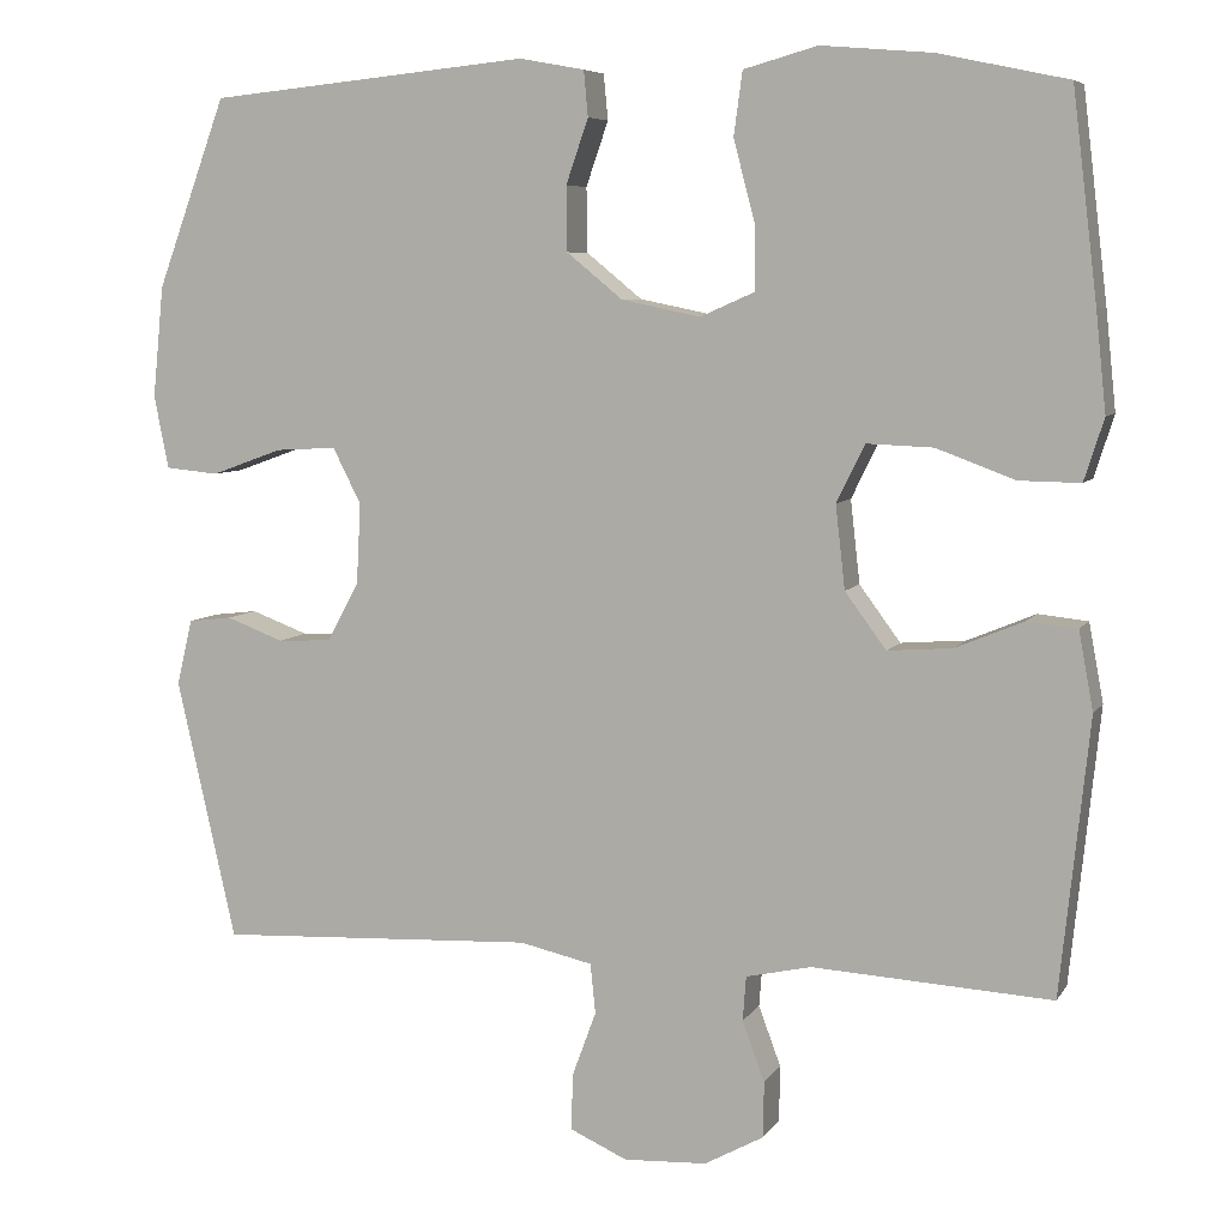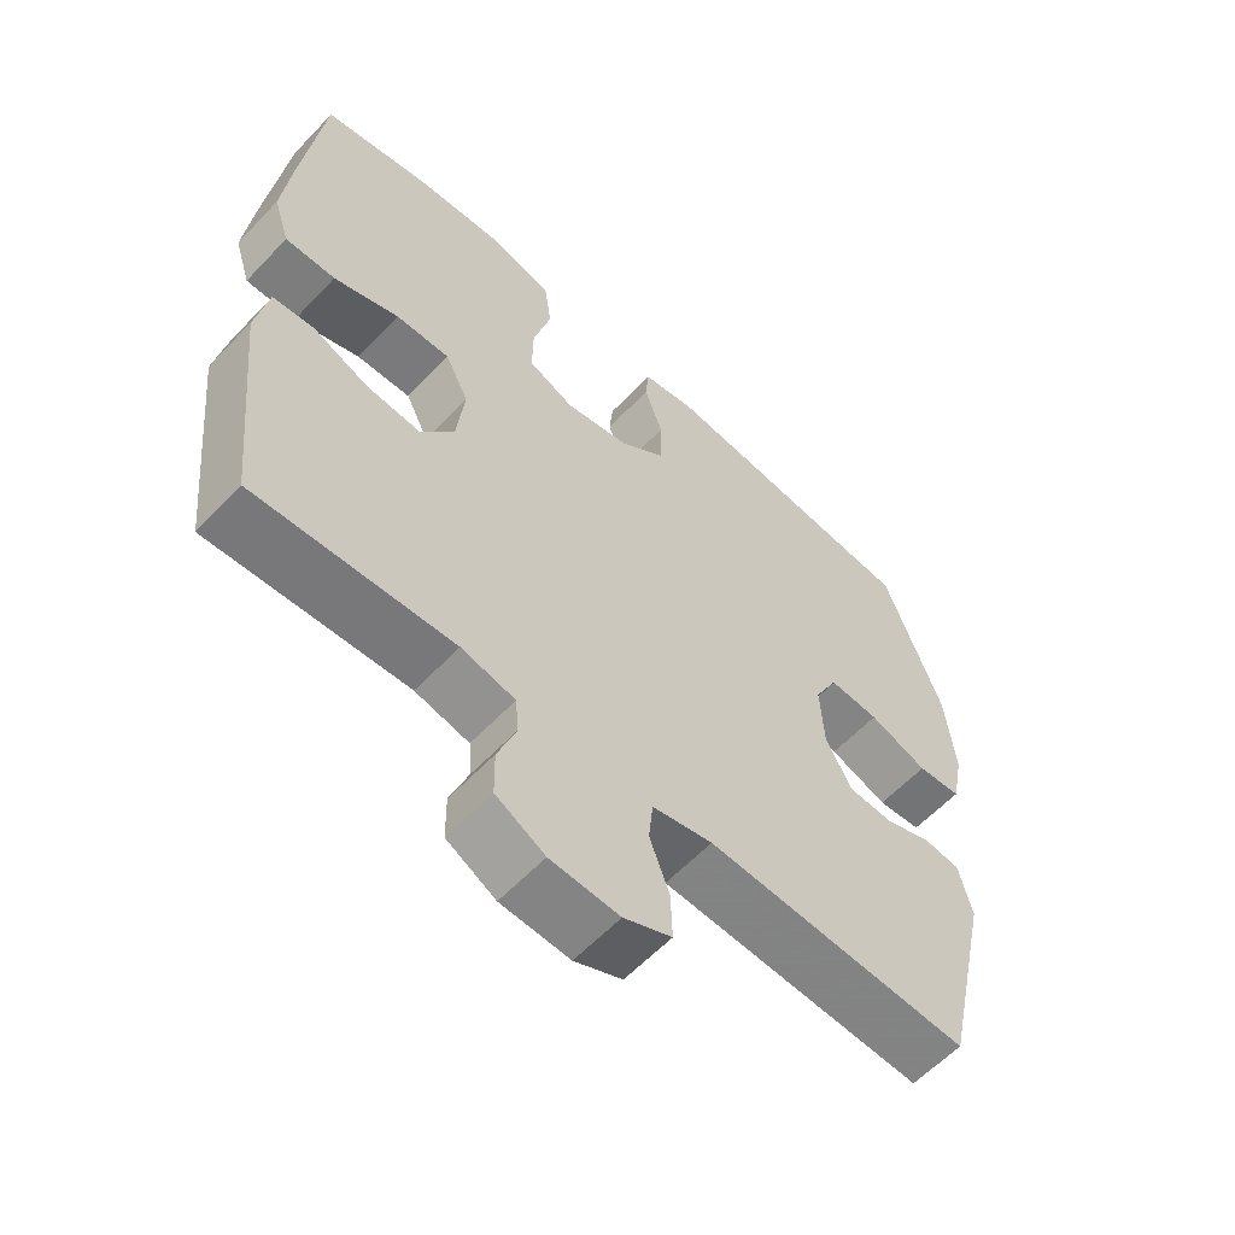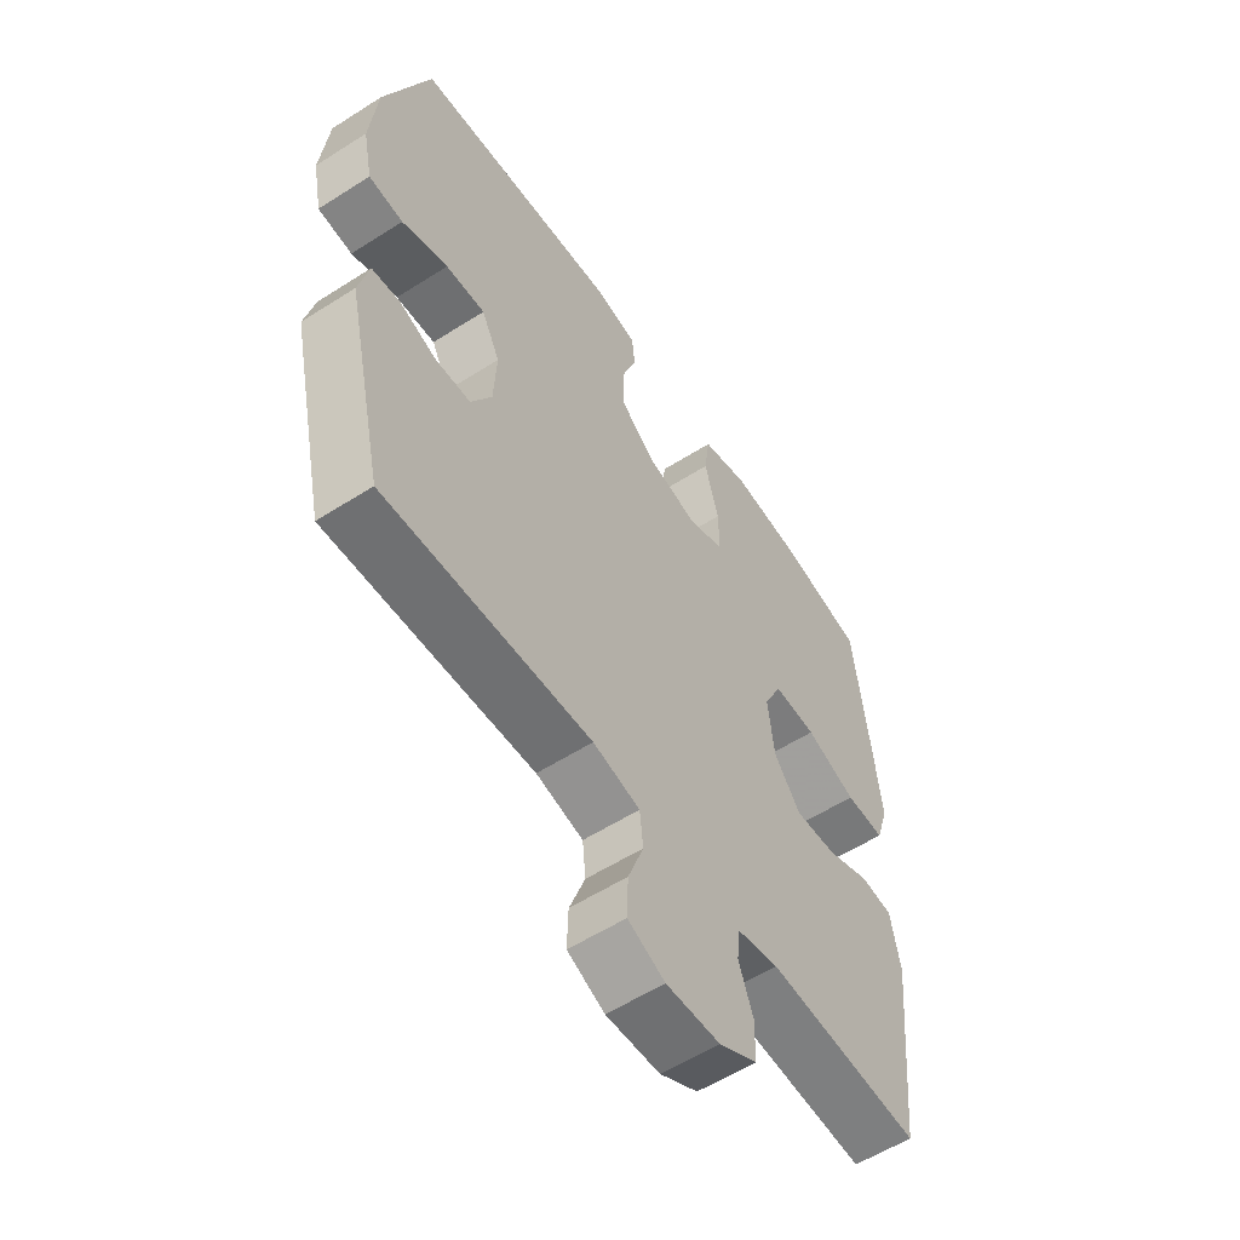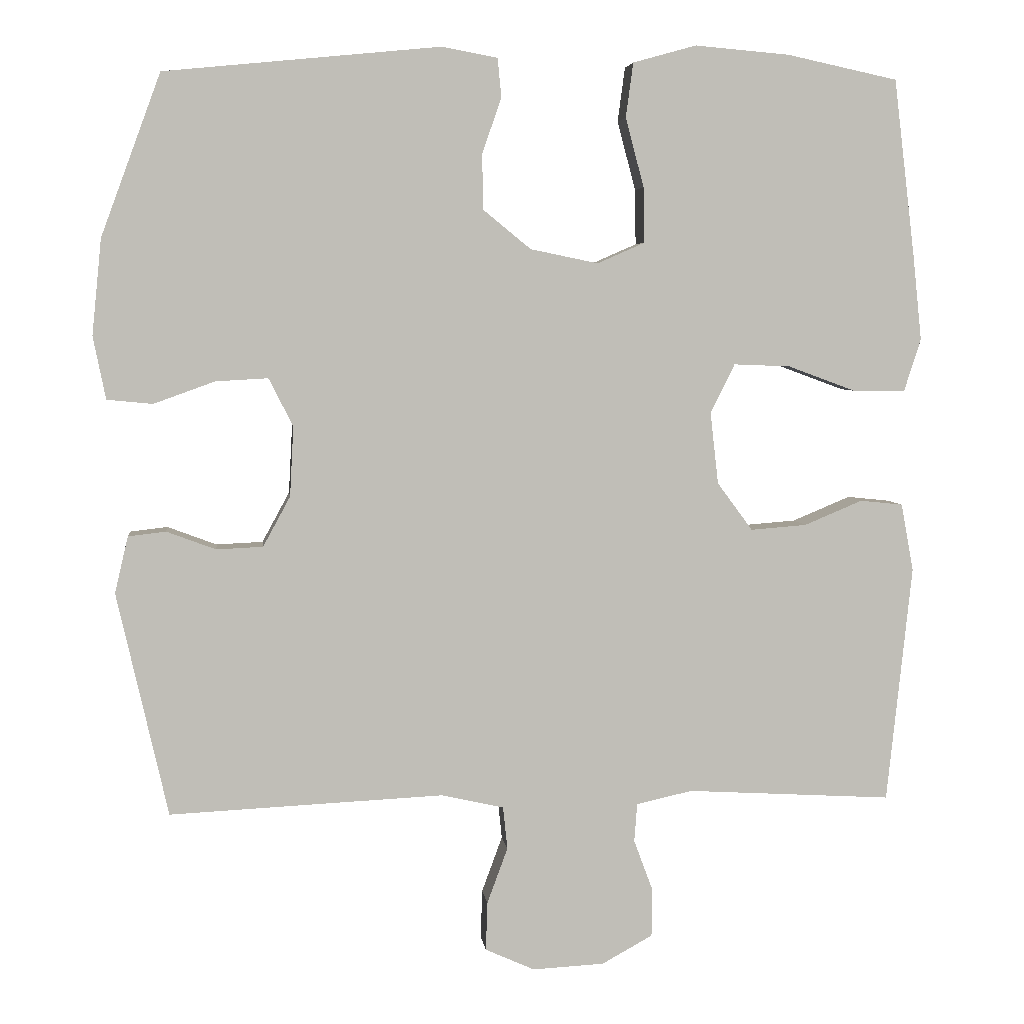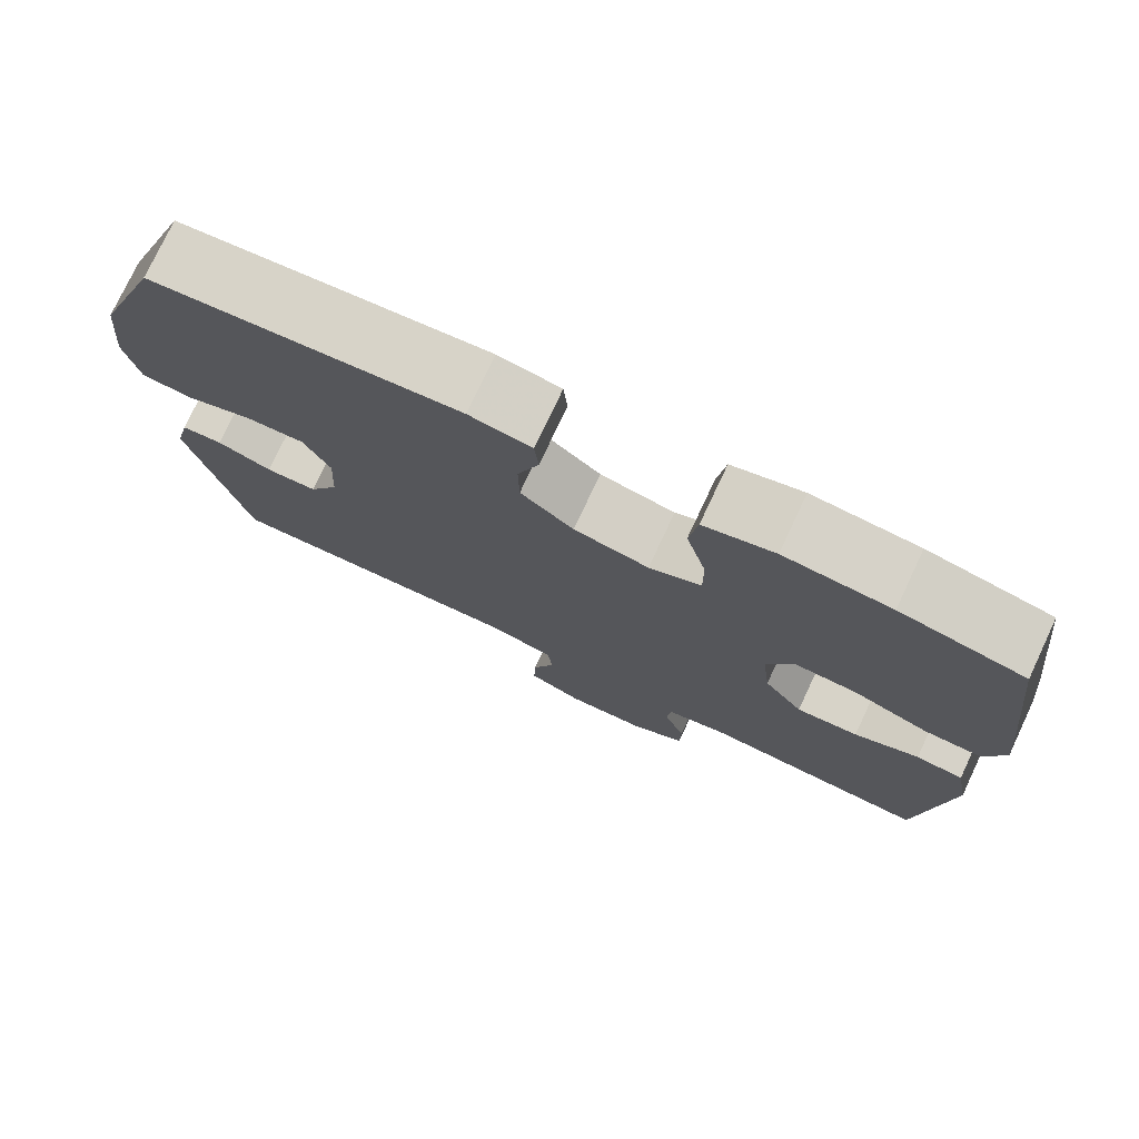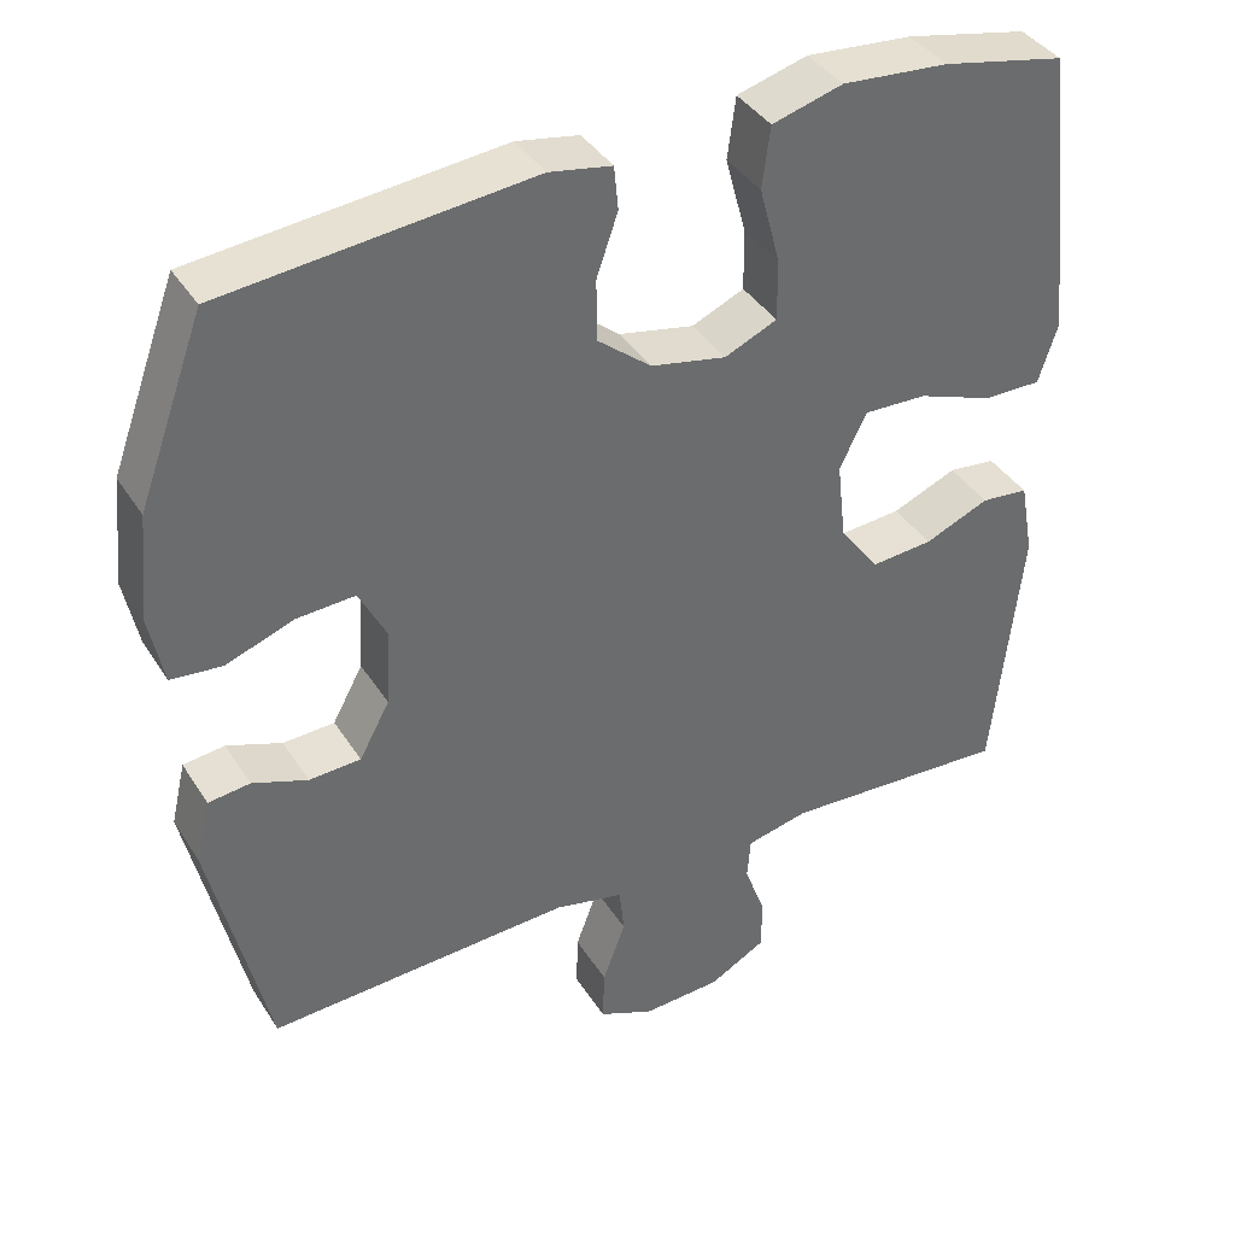
<metadata>
{"format":"obj","ext":"obj","renderer":"f3d","projection":"perspective","resolution":1024,"background":"white","views":[{"elev":6.8,"azim":18.5,"up":"+Z"},{"elev":-59.6,"azim":136.9,"up":"+Z"},{"elev":-57.1,"azim":-56.4,"up":"+Z"},{"elev":4.8,"azim":-6.6,"up":"+Z"},{"elev":76.5,"azim":25.2,"up":"+Z"},{"elev":39.1,"azim":-29.1,"up":"+Z"}]}
</metadata>
<code>
v 0.5 0.07 -0.5
v 0.221 0.07 -0.484
v 0.145 0.07 -0.501
v 0.141 0.07 -0.553
v 0.167 0.07 -0.623
v 0.166 0.07 -0.688
v 0.097 0.07 -0.726
v 0 0.07 -0.731
v -0.067 0.07 -0.701
v -0.065 0.07 -0.635
v -0.037 0.07 -0.559
v -0.043 0.07 -0.501
v -0.128 0.07 -0.482
v -0.5 0.07 -0.5
v -0.569 0.07 -0.196
v -0.551 0.07 -0.119
v -0.5 0.07 -0.113
v -0.433 0.07 -0.138
v -0.37 0.07 -0.135
v -0.333 0.07 -0.067
v -0.328 0.07 0.028
v -0.361 0.07 0.093
v -0.432 0.07 0.089
v -0.515 0.07 0.059
v -0.577 0.07 0.065
v -0.594 0.07 0.15
v -0.581 0.07 0.28
v -0.5 0.07 0.5
v -0.126 0.07 0.537
v -0.05 0.07 0.523
v -0.045 0.07 0.47
v -0.071 0.07 0.395
v -0.07 0.07 0.32
v -0.005 0.07 0.267
v 0.087 0.07 0.248
v 0.151 0.07 0.276
v 0.15 0.07 0.351
v 0.125 0.07 0.445
v 0.135 0.07 0.519
v 0.221 0.07 0.543
v 0.35 0.07 0.532
v 0.5 0.07 0.5
v 0.529 0.07 0.259
v 0.541 0.07 0.144
v 0.518 0.07 0.072
v 0.447 0.07 0.073
v 0.355 0.07 0.107
v 0.278 0.07 0.11
v 0.245 0.07 0.043
v 0.256 0.07 -0.054
v 0.304 0.07 -0.119
v 0.38 0.07 -0.113
v 0.459 0.07 -0.08
v 0.517 0.07 -0.086
v 0.534 0.07 -0.178
v 0.5 0 -0.5
v 0.221 0 -0.484
v 0.145 0 -0.501
v 0.141 0 -0.553
v 0.167 0 -0.623
v 0.166 0 -0.688
v 0.097 0 -0.726
v 0 0 -0.731
v -0.067 0 -0.701
v -0.065 0 -0.635
v -0.037 0 -0.559
v -0.043 0 -0.501
v -0.128 0 -0.482
v -0.5 0 -0.5
v -0.569 0 -0.196
v -0.551 0 -0.119
v -0.5 0 -0.113
v -0.433 0 -0.138
v -0.37 0 -0.135
v -0.333 0 -0.067
v -0.328 0 0.028
v -0.361 0 0.093
v -0.432 0 0.089
v -0.515 0 0.059
v -0.577 0 0.065
v -0.594 0 0.15
v -0.581 0 0.28
v -0.5 0 0.5
v -0.126 0 0.537
v -0.05 0 0.523
v -0.045 0 0.47
v -0.071 0 0.395
v -0.07 0 0.32
v -0.005 0 0.267
v 0.087 0 0.248
v 0.151 0 0.276
v 0.15 0 0.351
v 0.125 0 0.445
v 0.135 0 0.519
v 0.221 0 0.543
v 0.35 0 0.532
v 0.5 0 0.5
v 0.529 0 0.259
v 0.541 0 0.144
v 0.518 0 0.072
v 0.447 0 0.073
v 0.355 0 0.107
v 0.278 0 0.11
v 0.245 0 0.043
v 0.256 0 -0.054
v 0.304 0 -0.119
v 0.38 0 -0.113
v 0.459 0 -0.08
v 0.517 0 -0.086
v 0.534 0 -0.178
f 55 1 2
f 54 55 2
f 53 54 2
f 52 53 2
f 51 52 2 3
f 50 51 3
f 49 50 3
f 45 46 47
f 44 45 47
f 43 44 47
f 42 43 47
f 41 42 47
f 40 41 47
f 39 40 47
f 38 39 47
f 37 38 47
f 36 37 47 48
f 35 36 48 49
f 30 31 32
f 29 30 32
f 28 29 32
f 27 28 32
f 26 27 32
f 25 26 32
f 24 25 32
f 23 24 32
f 22 23 32 33
f 21 22 33 34
f 16 17 18
f 15 16 18
f 14 15 18
f 13 14 18
f 12 13 18 19
f 9 10 11
f 8 9 11
f 7 8 11
f 6 7 11
f 5 6 11
f 4 5 11
f 3 4 11 12
f 49 3 12
f 35 49 12
f 34 35 12
f 21 34 12
f 20 21 12
f 12 19 20
f 57 56 110
f 57 110 109
f 57 109 108
f 57 108 107
f 58 57 107 106
f 58 106 105
f 58 105 104
f 102 101 100
f 102 100 99
f 102 99 98
f 102 98 97
f 102 97 96
f 102 96 95
f 102 95 94
f 102 94 93
f 102 93 92
f 103 102 92 91
f 104 103 91 90
f 87 86 85
f 87 85 84
f 87 84 83
f 87 83 82
f 87 82 81
f 87 81 80
f 87 80 79
f 87 79 78
f 88 87 78 77
f 89 88 77 76
f 73 72 71
f 73 71 70
f 73 70 69
f 73 69 68
f 74 73 68 67
f 66 65 64
f 66 64 63
f 66 63 62
f 66 62 61
f 66 61 60
f 66 60 59
f 67 66 59 58
f 67 58 104
f 67 104 90
f 67 90 89
f 67 89 76
f 67 76 75
f 75 74 67
f 1 56 57 2
f 2 57 58 3
f 3 58 59 4
f 4 59 60 5
f 5 60 61 6
f 6 61 62 7
f 7 62 63 8
f 8 63 64 9
f 9 64 65 10
f 10 65 66 11
f 11 66 67 12
f 12 67 68 13
f 13 68 69 14
f 14 69 70 15
f 15 70 71 16
f 16 71 72 17
f 17 72 73 18
f 18 73 74 19
f 19 74 75 20
f 20 75 76 21
f 21 76 77 22
f 22 77 78 23
f 23 78 79 24
f 24 79 80 25
f 25 80 81 26
f 26 81 82 27
f 27 82 83 28
f 28 83 84 29
f 29 84 85 30
f 30 85 86 31
f 31 86 87 32
f 32 87 88 33
f 33 88 89 34
f 34 89 90 35
f 35 90 91 36
f 36 91 92 37
f 37 92 93 38
f 38 93 94 39
f 39 94 95 40
f 40 95 96 41
f 41 96 97 42
f 42 97 98 43
f 43 98 99 44
f 44 99 100 45
f 45 100 101 46
f 46 101 102 47
f 47 102 103 48
f 48 103 104 49
f 49 104 105 50
f 50 105 106 51
f 51 106 107 52
f 52 107 108 53
f 53 108 109 54
f 54 109 110 55
f 55 110 56 1

</code>
